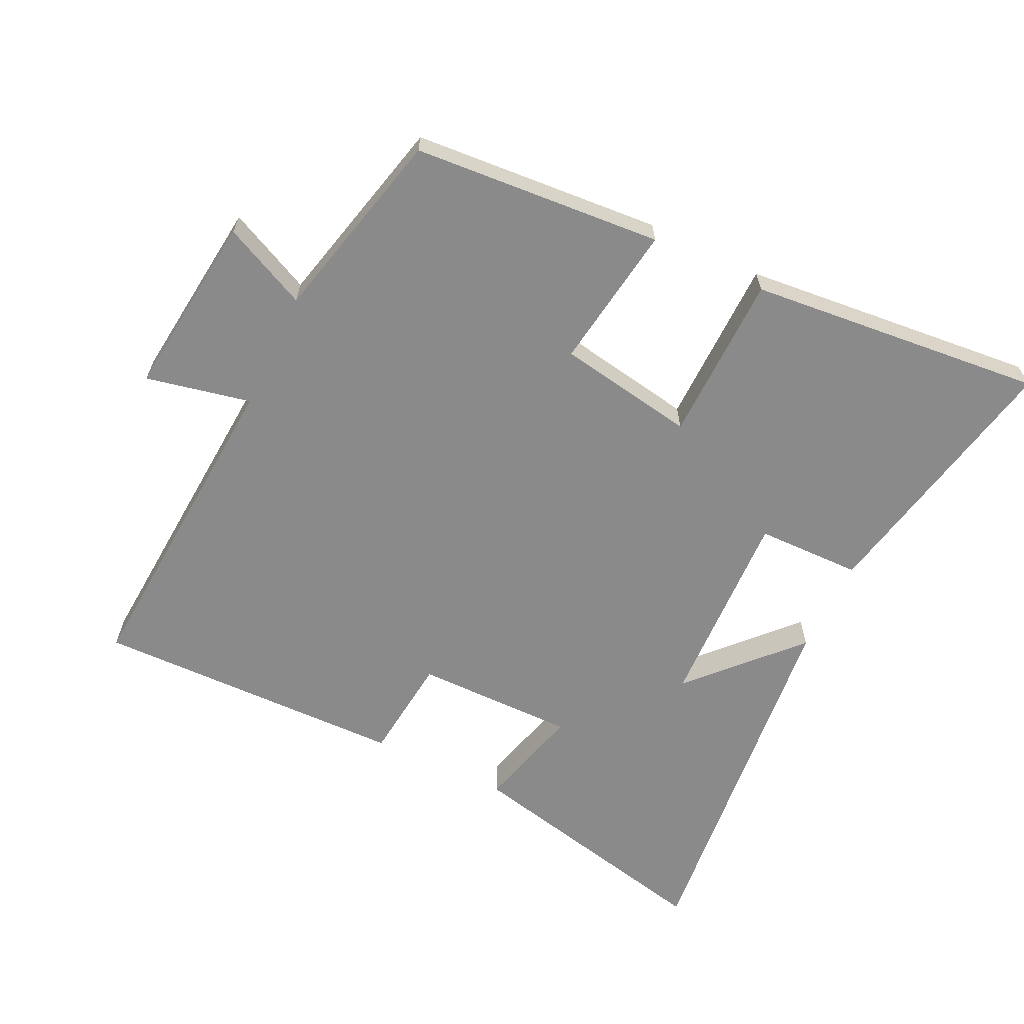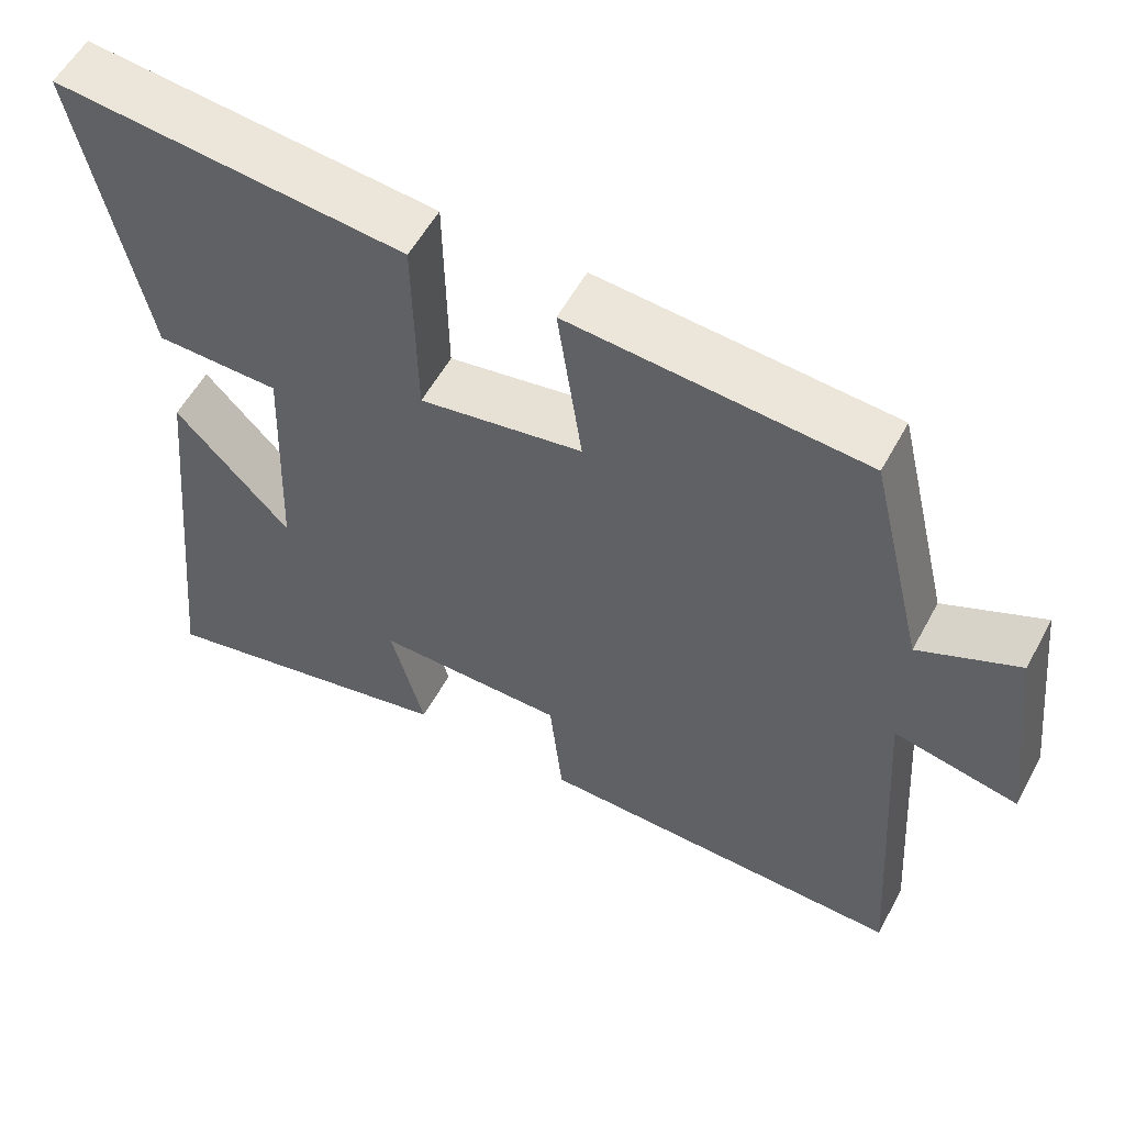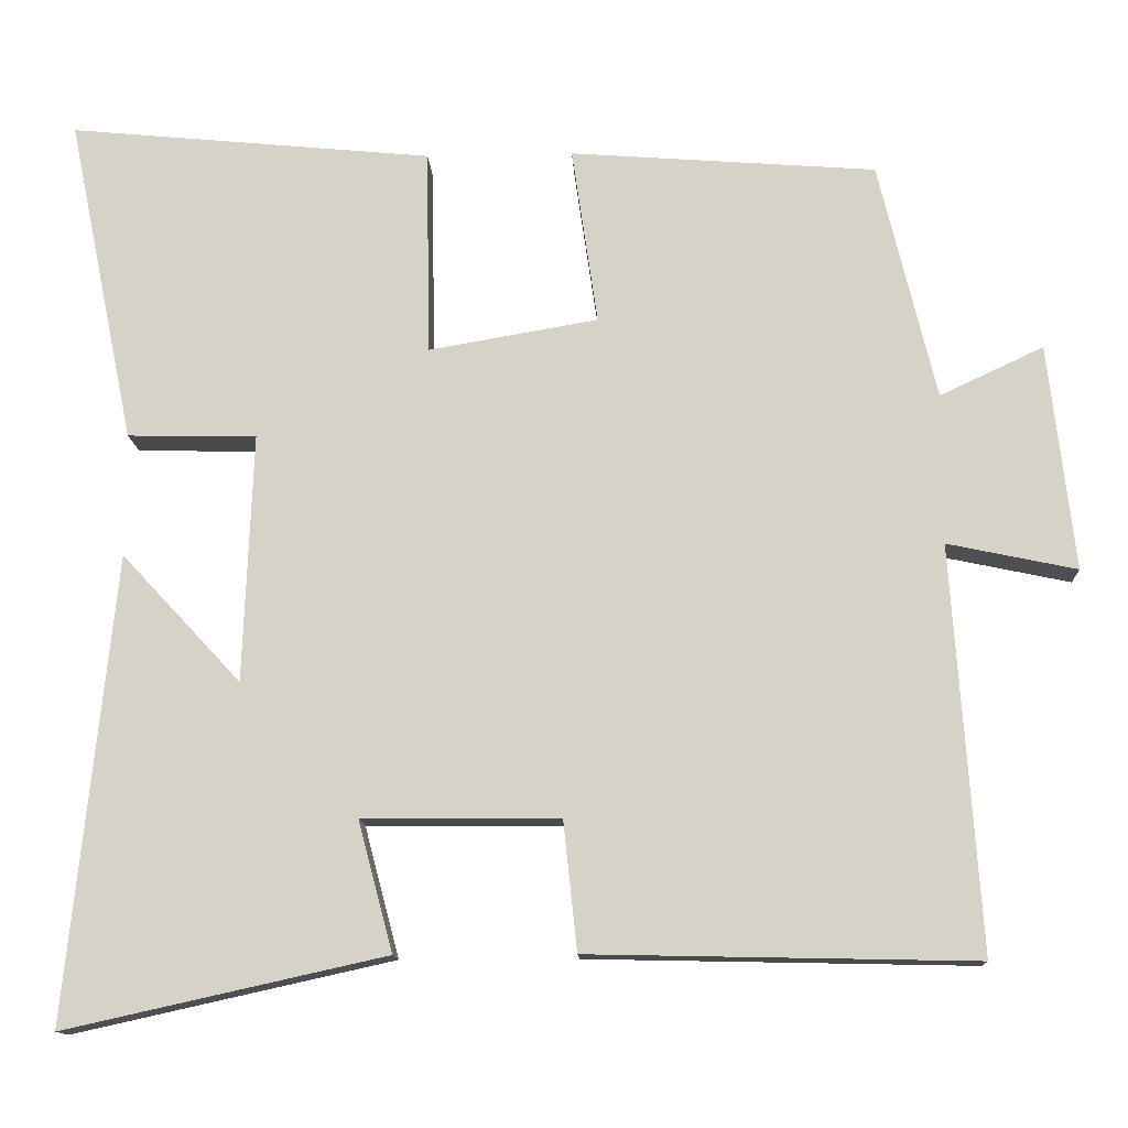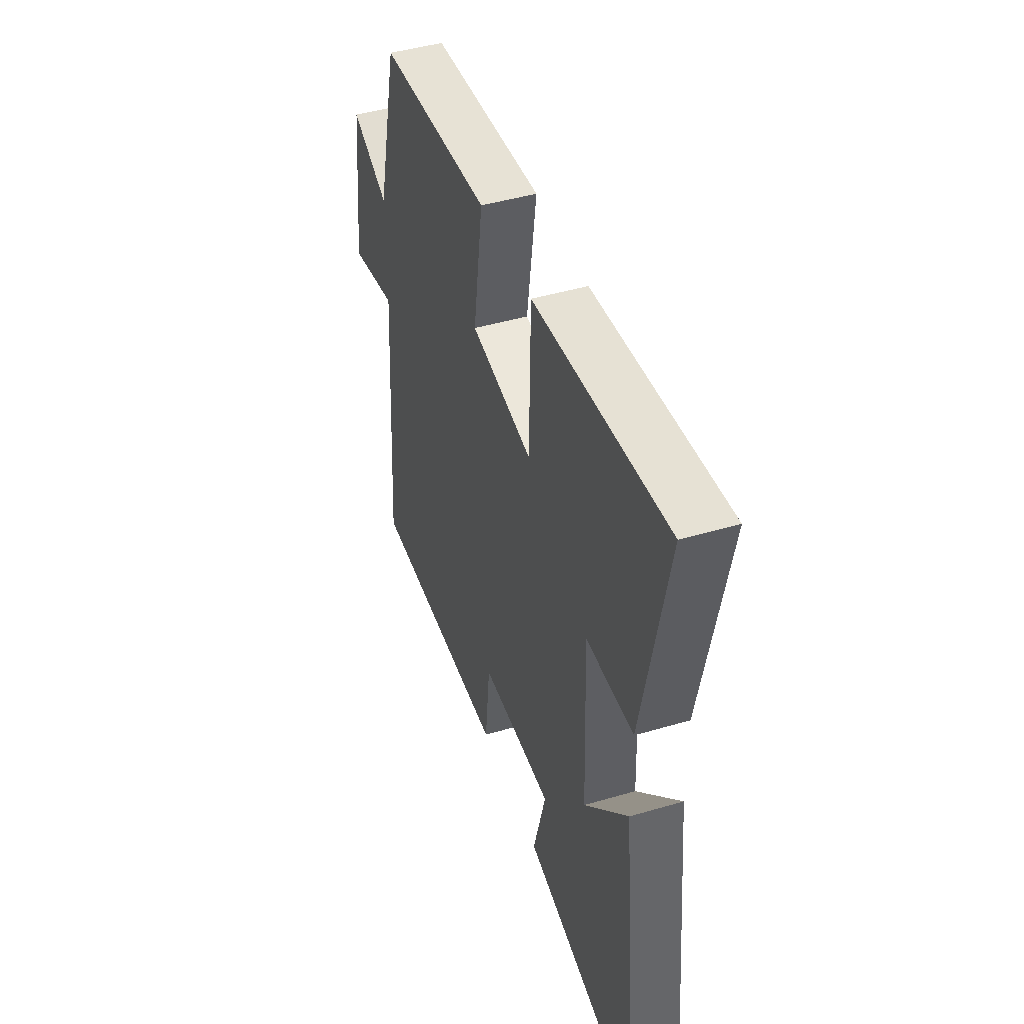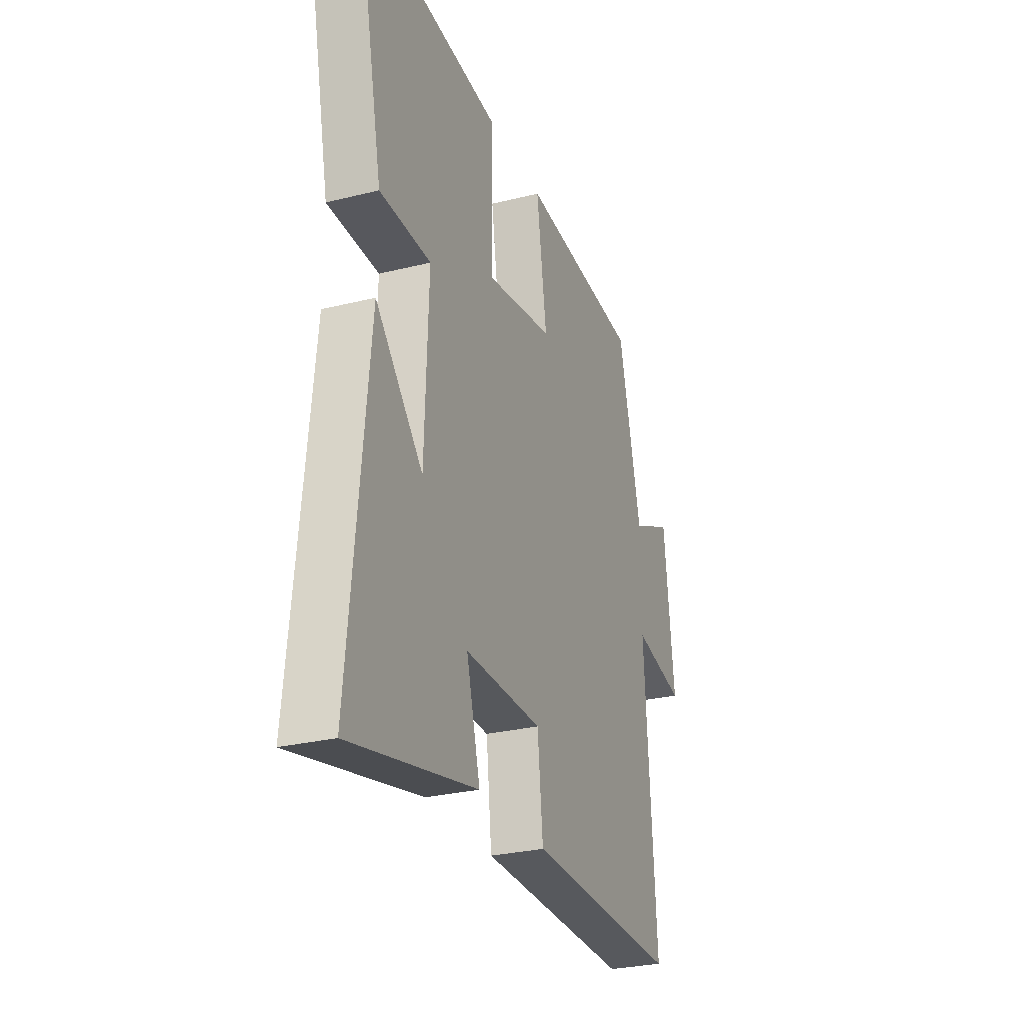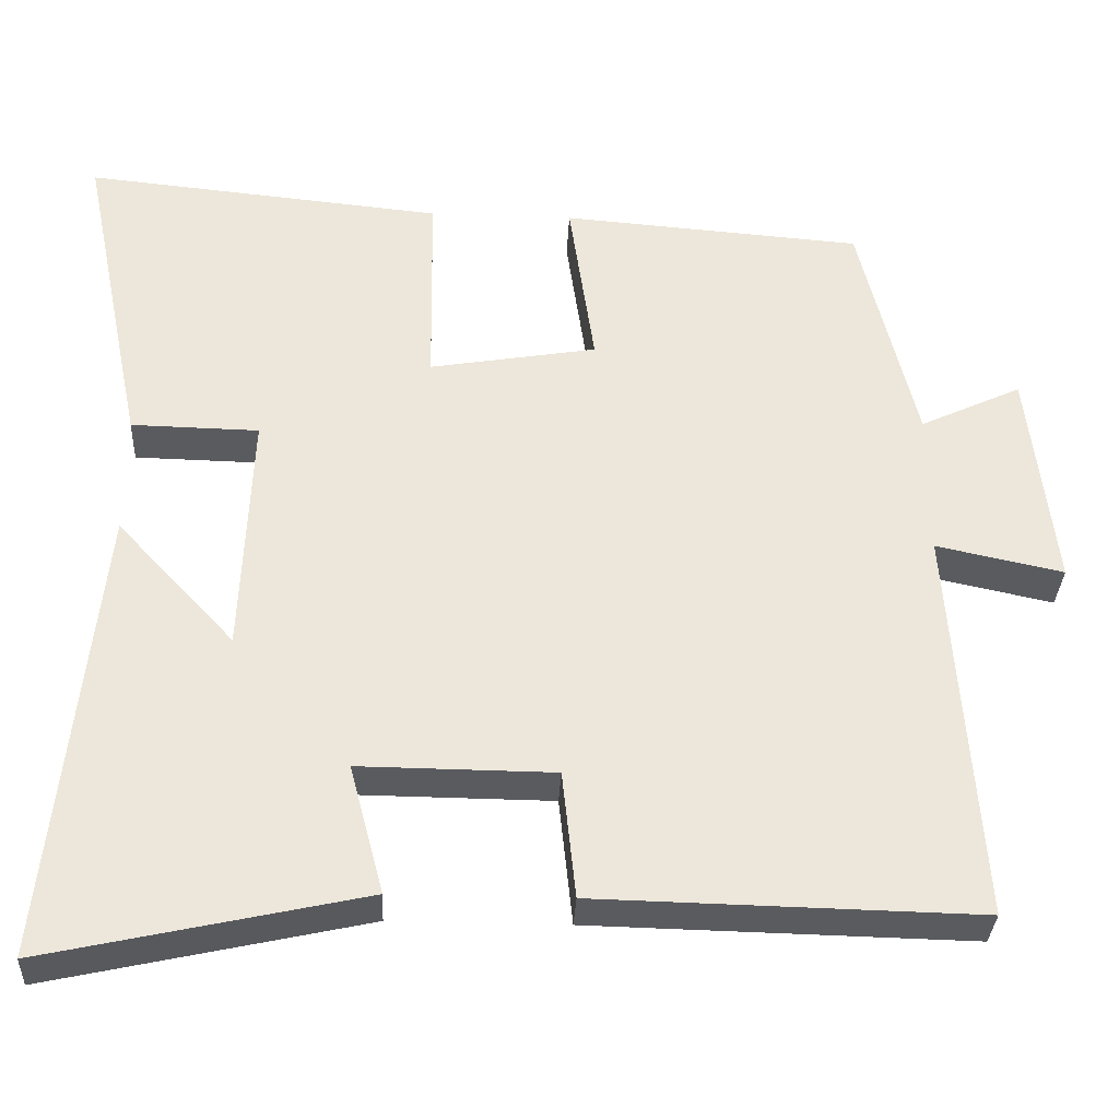
<metadata>
{"format":"obj","ext":"obj","renderer":"f3d","projection":"perspective","resolution":1024,"background":"white","views":[{"elev":-63.6,"azim":-25.7,"up":"+Y"},{"elev":56.3,"azim":-151.8,"up":"+Z"},{"elev":-13.1,"azim":-177.2,"up":"+Z"},{"elev":45.3,"azim":71.2,"up":"+Z"},{"elev":-27.9,"azim":110.8,"up":"+Z"},{"elev":-33.2,"azim":177.2,"up":"+Z"}]}
</metadata>
<code>
v -0.534 0.07 -0.51
v -0.5 0.07 -0.01
v -0.66 0.07 -0.044
v -0.628 0.07 0.236
v -0.5 0.07 0.176
v -0.429 0.07 0.471
v -0.05 0.07 0.5
v -0.082 0.07 0.28
v 0.128 0.07 0.244
v 0.132 0.07 0.5
v 0.583 0.07 0.544
v 0.5 0.07 0.139
v 0.34 0.07 0.136
v 0.352 0.07 -0.172
v 0.5 0.07 -0.013
v 0.559 0.07 -0.588
v 0.162 0.07 -0.5
v 0.205 0.07 -0.338
v -0.039 0.07 -0.34
v -0.056 0.07 -0.5
v -0.534 0 -0.51
v -0.5 0 -0.01
v -0.66 0 -0.044
v -0.628 0 0.236
v -0.5 0 0.176
v -0.429 0 0.471
v -0.05 0 0.5
v -0.082 0 0.28
v 0.128 0 0.244
v 0.132 0 0.5
v 0.583 0 0.544
v 0.5 0 0.139
v 0.34 0 0.136
v 0.352 0 -0.172
v 0.5 0 -0.013
v 0.559 0 -0.588
v 0.162 0 -0.5
v 0.205 0 -0.338
v -0.039 0 -0.34
v -0.056 0 -0.5
f 19 20 1 2
f 18 19 2
f 16 17 18
f 15 16 18
f 14 15 18
f 13 14 18 2
f 11 12 13
f 10 11 13
f 9 10 13
f 8 9 13 2
f 7 8 2
f 6 7 2
f 5 6 2
f 2 3 4 5
f 22 21 40 39
f 22 39 38
f 38 37 36
f 38 36 35
f 38 35 34
f 22 38 34 33
f 33 32 31
f 33 31 30
f 33 30 29
f 22 33 29 28
f 22 28 27
f 22 27 26
f 22 26 25
f 25 24 23 22
f 1 21 22 2
f 2 22 23 3
f 3 23 24 4
f 4 24 25 5
f 5 25 26 6
f 6 26 27 7
f 7 27 28 8
f 8 28 29 9
f 9 29 30 10
f 10 30 31 11
f 11 31 32 12
f 12 32 33 13
f 13 33 34 14
f 14 34 35 15
f 15 35 36 16
f 16 36 37 17
f 17 37 38 18
f 18 38 39 19
f 19 39 40 20
f 20 40 21 1

</code>
